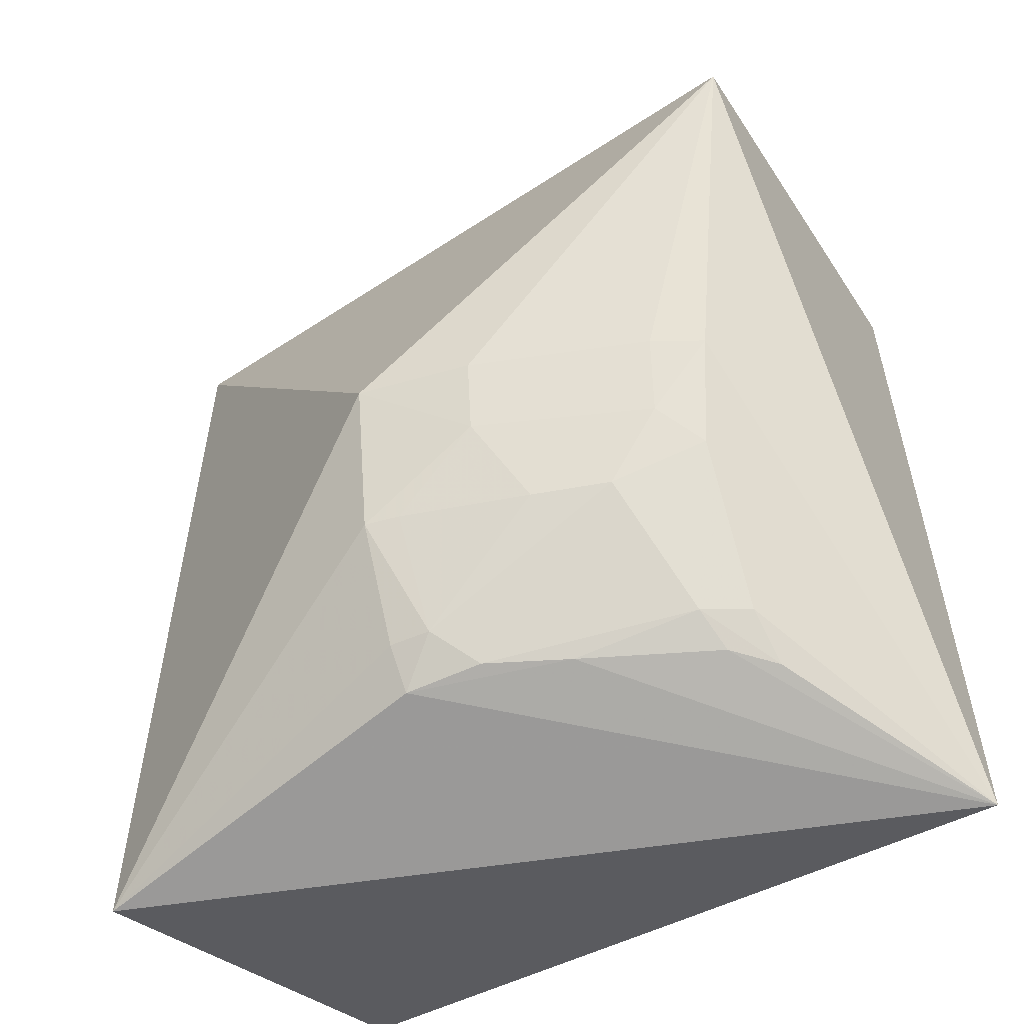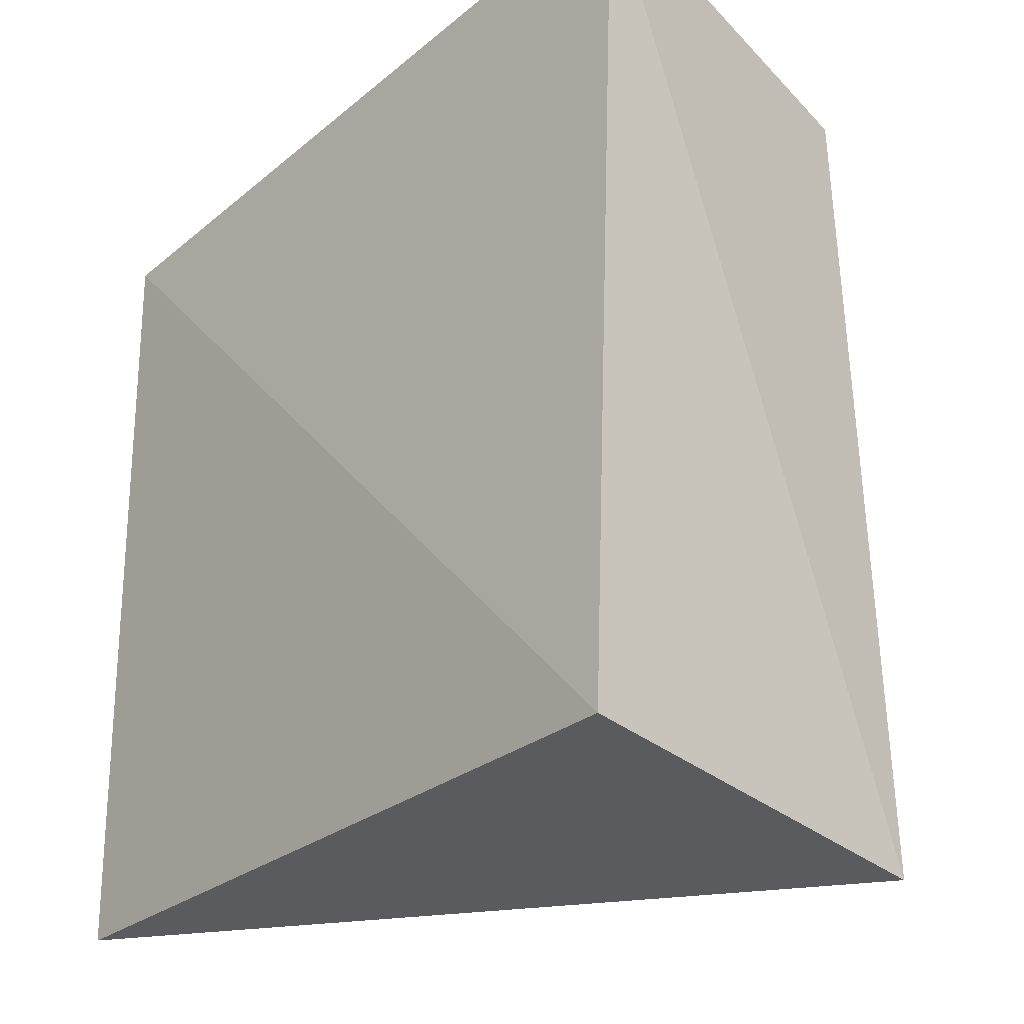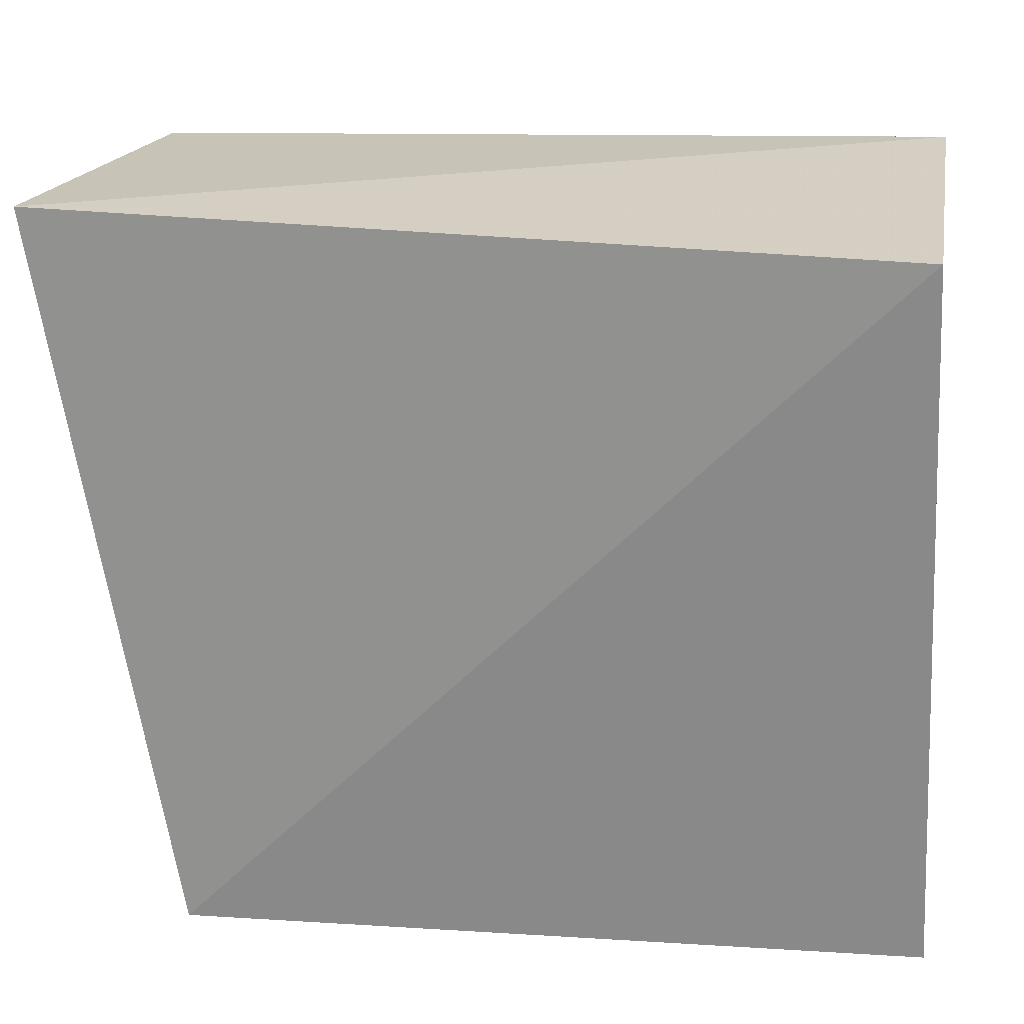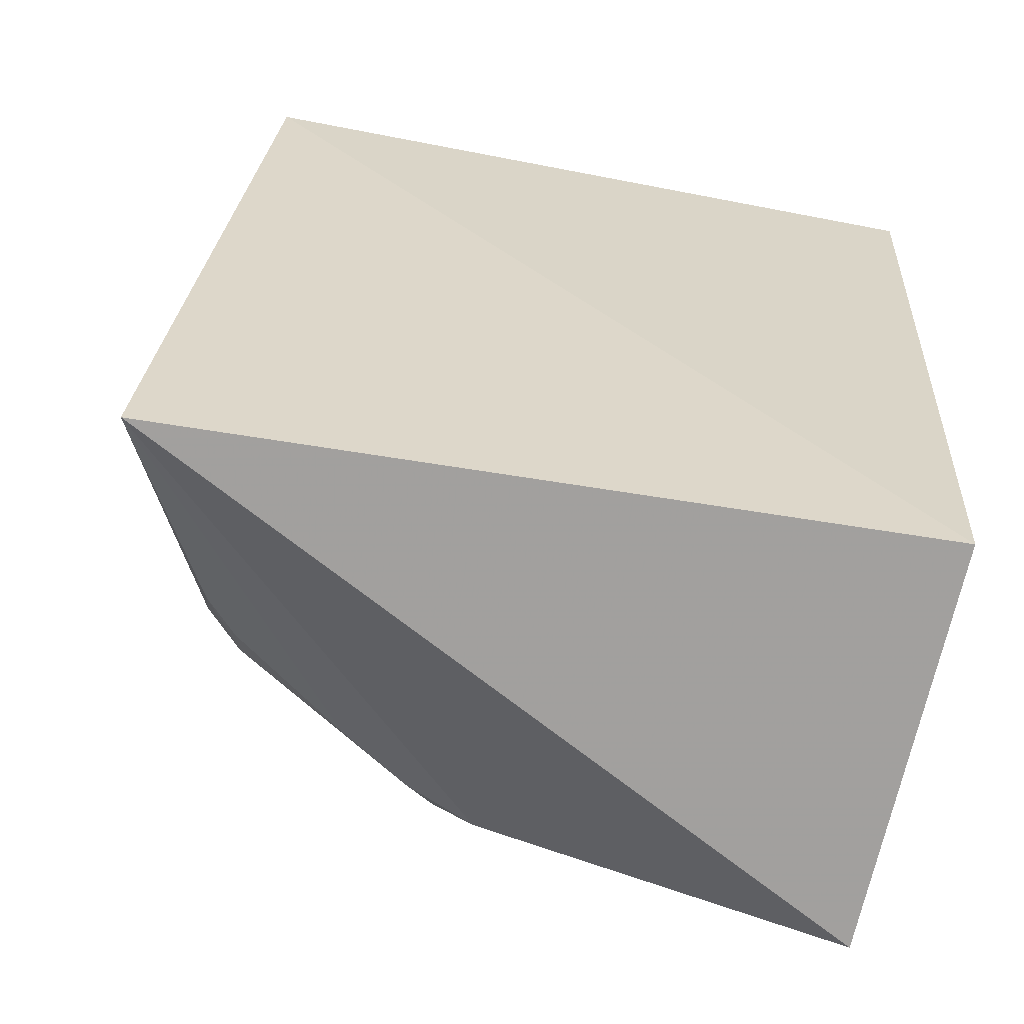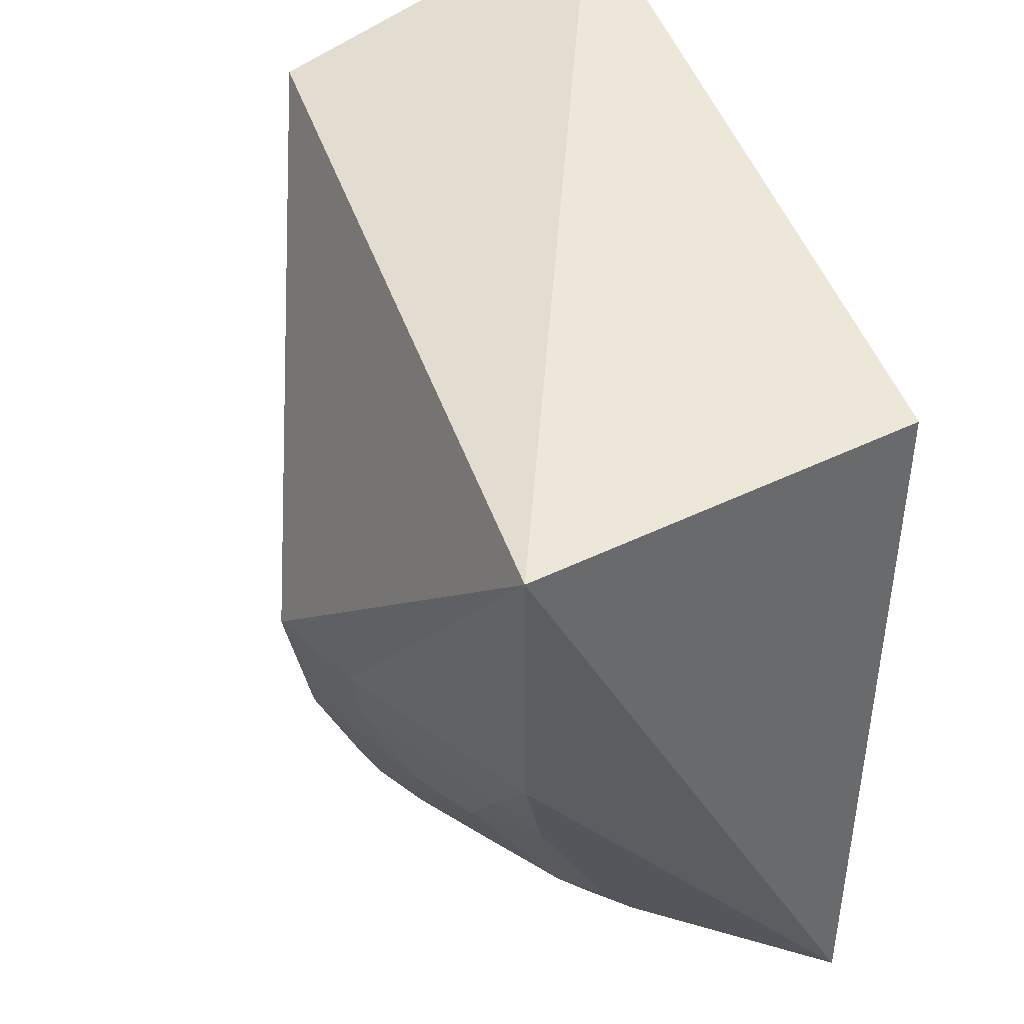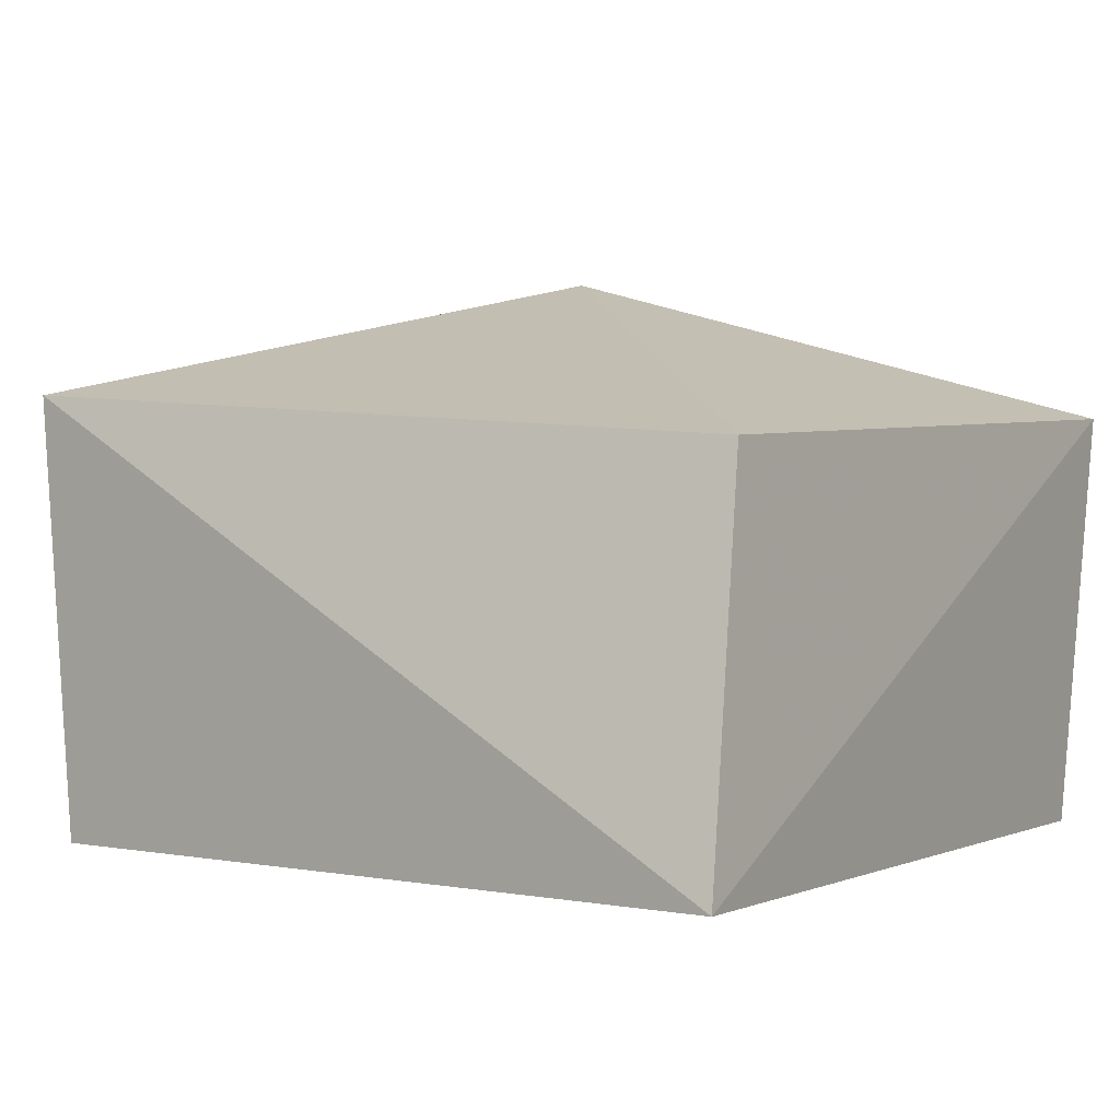
<metadata>
{"format":"obj","ext":"obj","renderer":"f3d","projection":"perspective","resolution":1024,"background":"white","views":[{"elev":-43.8,"azim":35.5,"up":"+Y"},{"elev":-23.7,"azim":-135.1,"up":"+Y"},{"elev":-66.4,"azim":-91.1,"up":"+Z"},{"elev":-63.1,"azim":165.0,"up":"+Y"},{"elev":45.2,"azim":66.1,"up":"+Y"},{"elev":-0.6,"azim":-148.7,"up":"+Z"}]}
</metadata>
<code>
v 0.2906 -0.2944 0.2605
v 0.2515 -0.2631 0.335
v 0.003972 -0.2989 0.3943
v -0.007112 0.03154 0.2403
v 0.2792 -0.01692 0.3962
v 0.007576 -0.2735 0.2429
v 0.1401 -0.2662 0.4001
v 0.2606 -0.1511 0.3868
v 0.2652 -0.01589 0.2429
v 0.002576 -0.003043 0.3736
v 0.1942 -0.2614 0.3768
v 0.1437 -0.1521 0.4392
v 0.2499 -0.2468 0.3485
v 0.2387 -0.26 0.3489
v 0.1964 -0.2067 0.4051
v 0.1403 -0.2078 0.4277
v 0.1834 -0.1501 0.4258
v 0.2356 -0.2487 0.361
v 0.154 -0.2494 0.4063
v 0.1397 -0.251 0.4095
v 0.2434 -0.1493 0.3967
v 0.1814 -0.1766 0.4209
v 0.2524 -0.1898 0.3772
v 0.1667 -0.2612 0.3931
v 0.1522 -0.2069 0.4233
v 0.2406 -0.1779 0.3912
v 0.2222 -0.205 0.3925
f 6 1 3
f 6 3 4
f 7 3 1
f 8 1 5
f 9 5 1
f 9 4 5
f 9 6 4
f 9 1 6
f 10 5 4
f 10 4 3
f 11 7 1
f 12 10 3
f 12 5 10
f 13 2 1
f 14 11 1
f 14 1 2
f 16 12 3
f 17 5 12
f 18 14 2
f 18 2 13
f 18 11 14
f 20 16 3
f 20 3 7
f 20 19 16
f 20 7 19
f 21 8 5
f 21 5 17
f 22 21 17
f 22 17 12
f 22 12 16
f 23 18 13
f 23 13 1
f 23 1 8
f 24 19 7
f 24 7 11
f 24 11 18
f 25 19 15
f 25 16 19
f 25 22 16
f 25 15 22
f 26 8 21
f 26 23 8
f 26 22 15
f 26 21 22
f 27 24 18
f 27 15 19
f 27 19 24
f 27 26 15
f 27 18 23
f 27 23 26

</code>
